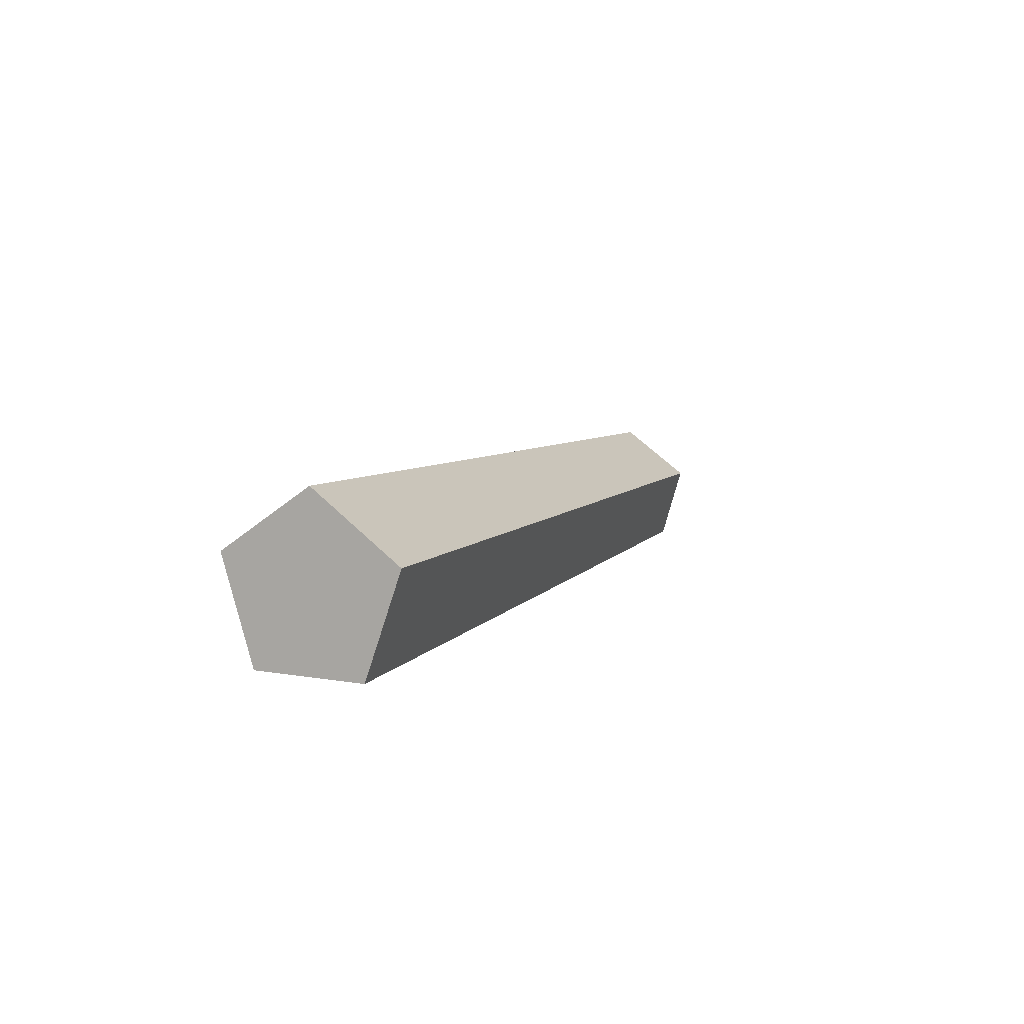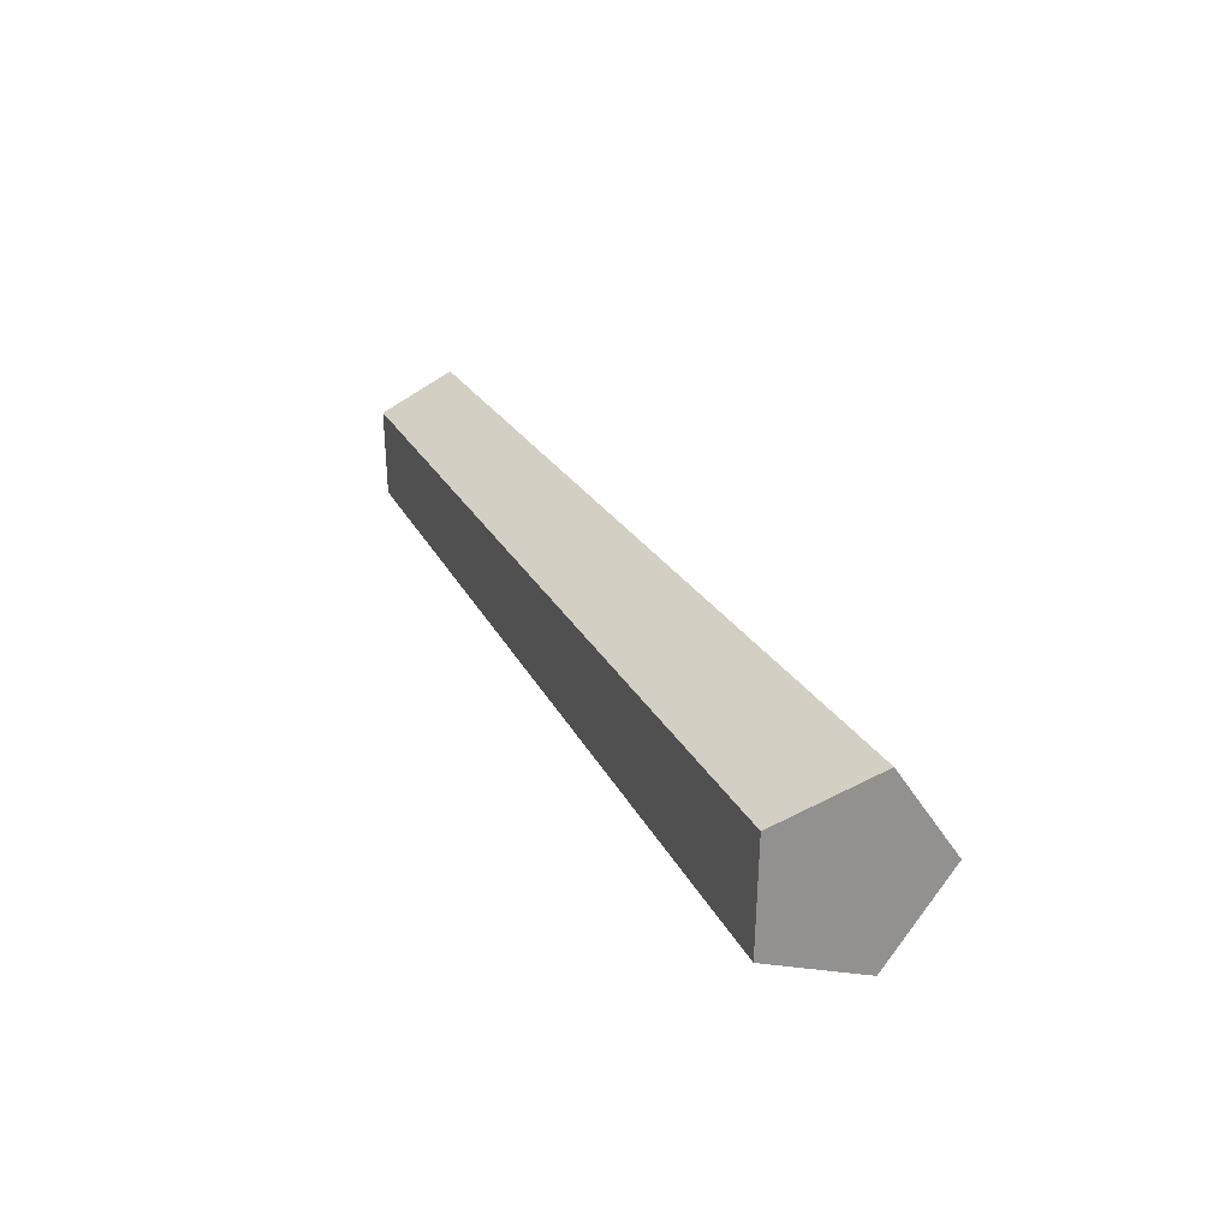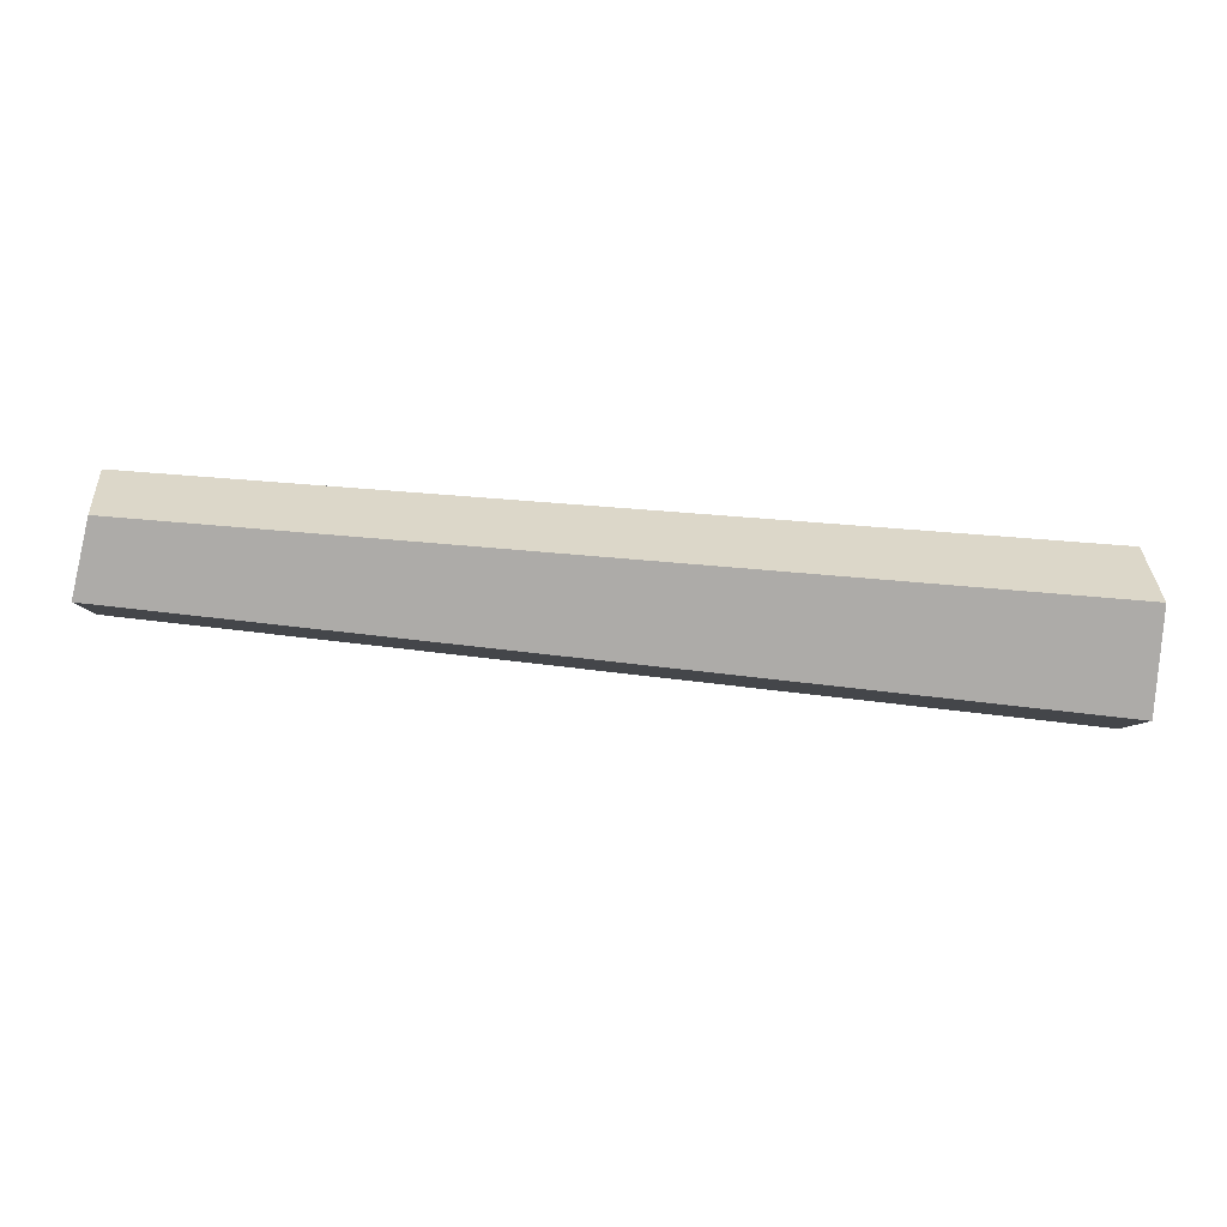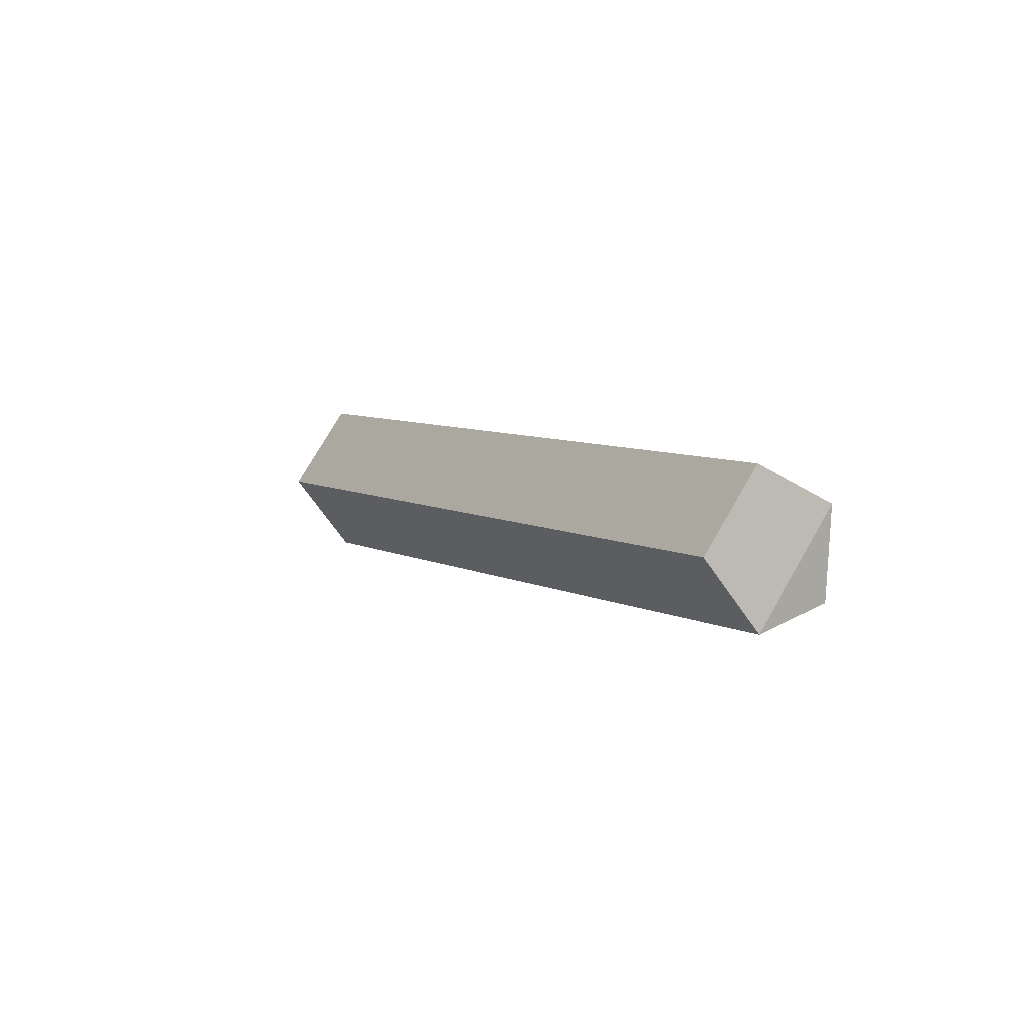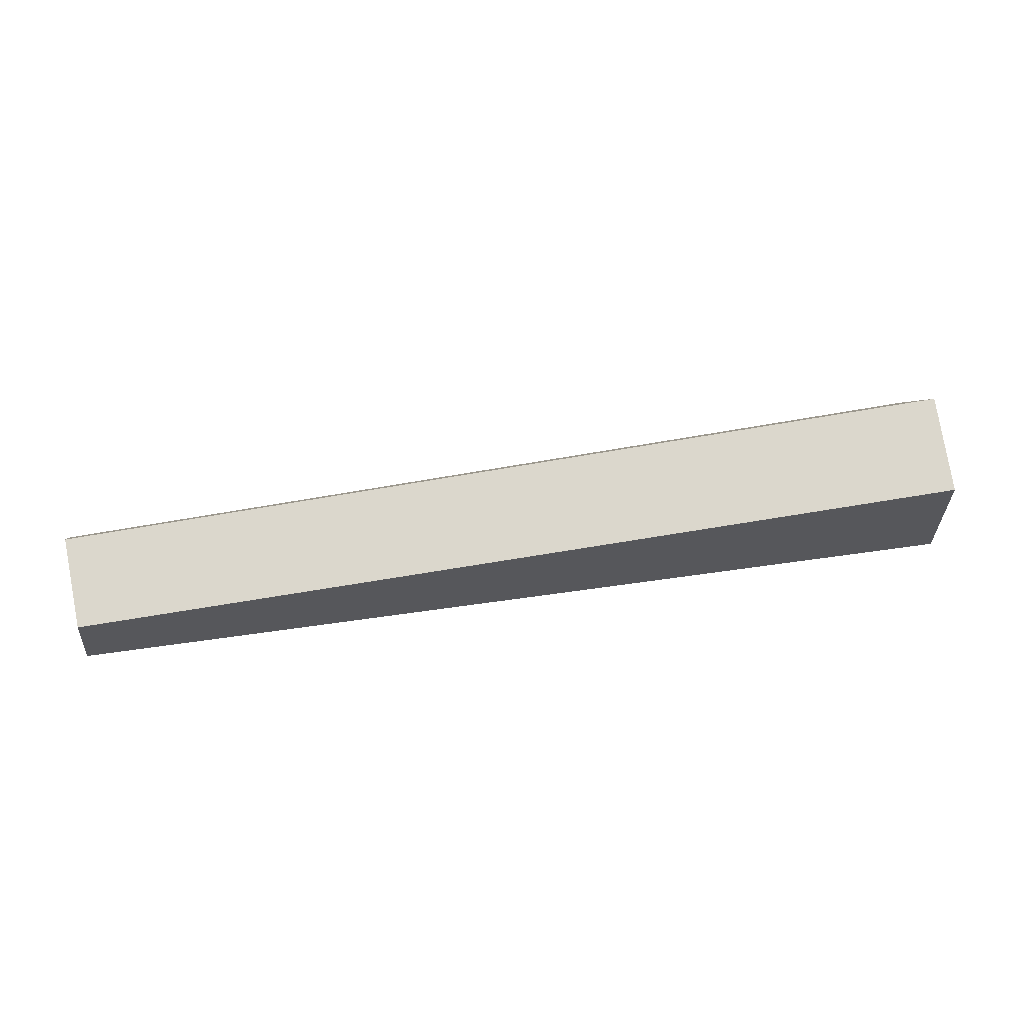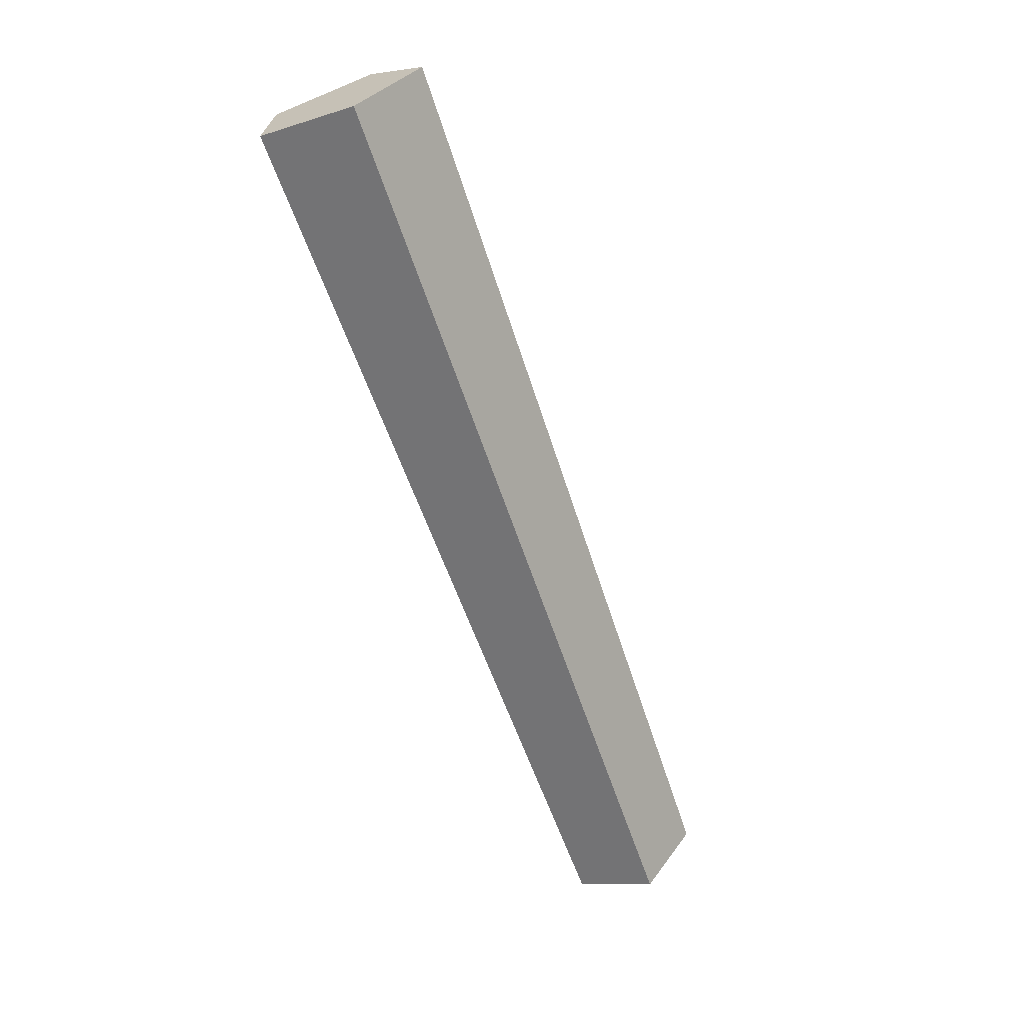
<metadata>
{"format":"obj","ext":"obj","renderer":"f3d","projection":"perspective","resolution":1024,"background":"white","views":[{"elev":7.9,"azim":112.1,"up":"+Y"},{"elev":23.8,"azim":68.7,"up":"+Z"},{"elev":-59.6,"azim":-4.1,"up":"+Z"},{"elev":7.4,"azim":-115.3,"up":"+Z"},{"elev":38.9,"azim":-10.2,"up":"+Y"},{"elev":-66.8,"azim":110.4,"up":"+Z"}]}
</metadata>
<code>
g Birch_Log_04_Collider
v 0.8014 0.1804 -0.1671
v 0.8014 0.2933 -0.01905
v 0.8014 0.1874 0.1341
v 0.8014 0.008971 0.08066
v 0.8014 0.00467 -0.1055
v -0.8688 0.1351 -0.08568
v -0.8601 0.2279 0.03537
v -0.8509 0.1316 0.1684
v -0.8547 -0.000855 0.1013
v -0.8431 -0.000843 -0.053
f 1 5 10 6
f 4 3 8 9
f 2 1 6 7
f 5 4 9 10
f 3 2 7 8
f 10 9 6
f 8 6 9
f 7 6 8
f 2 3 1
f 4 5 1 3

</code>
